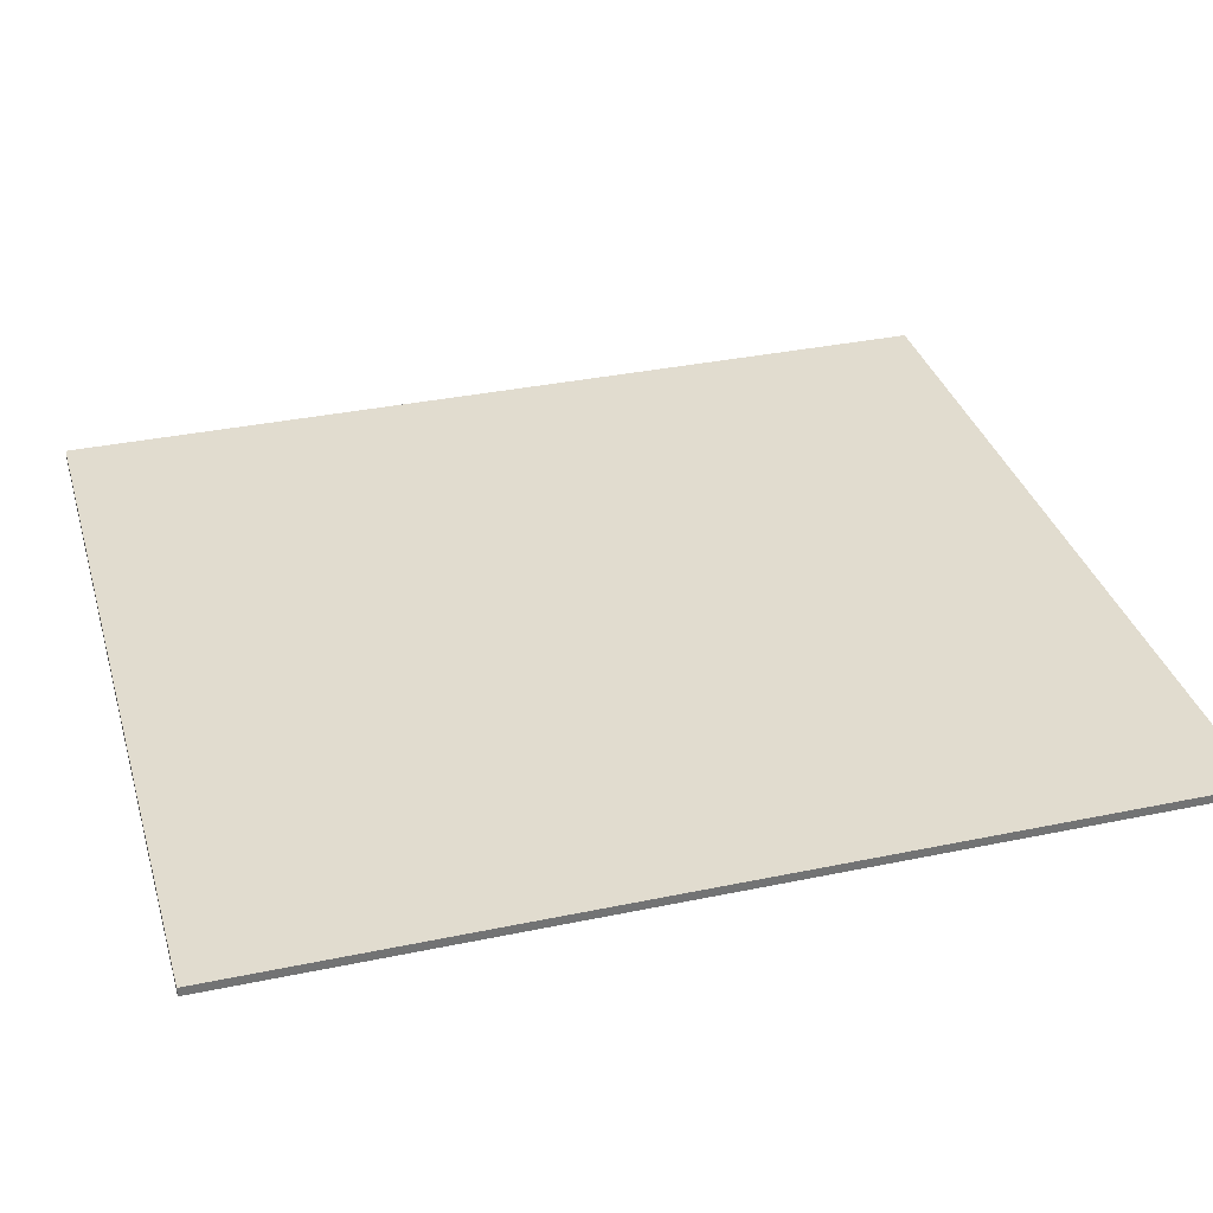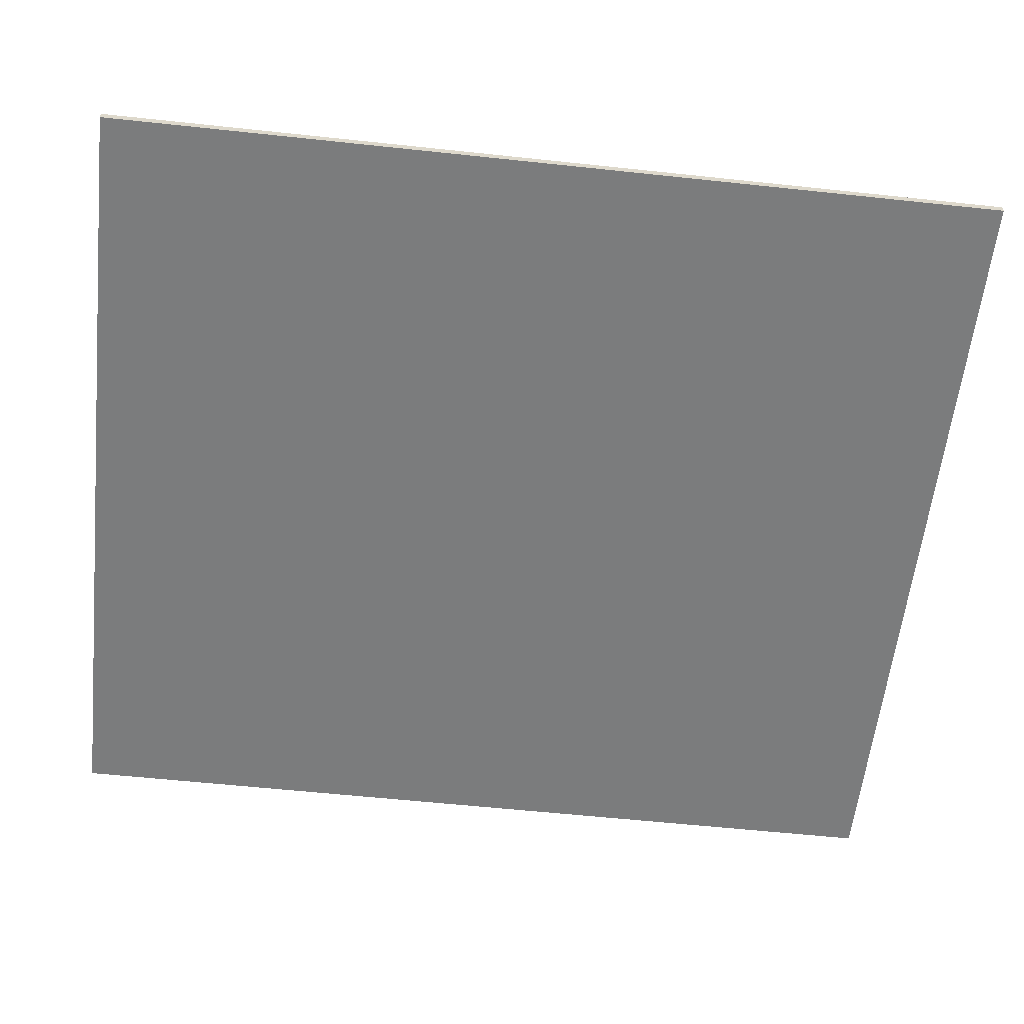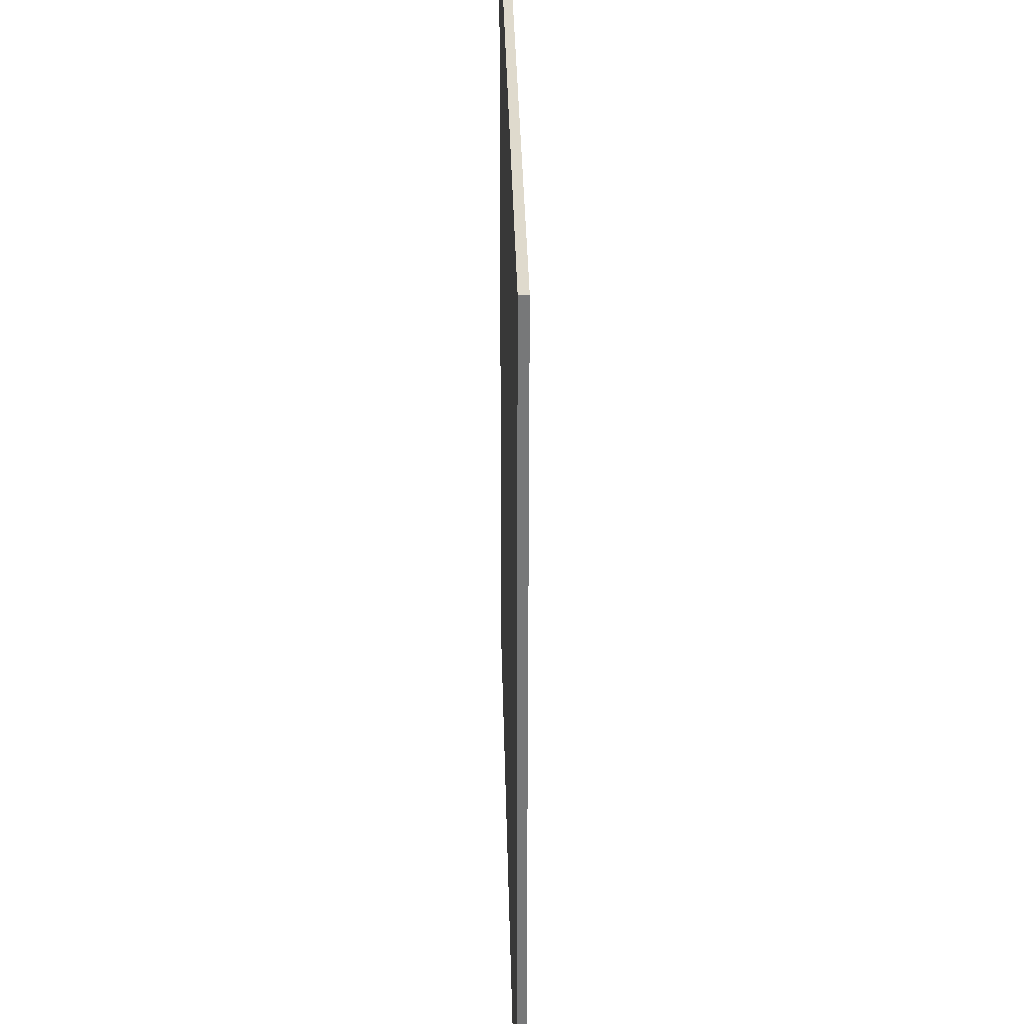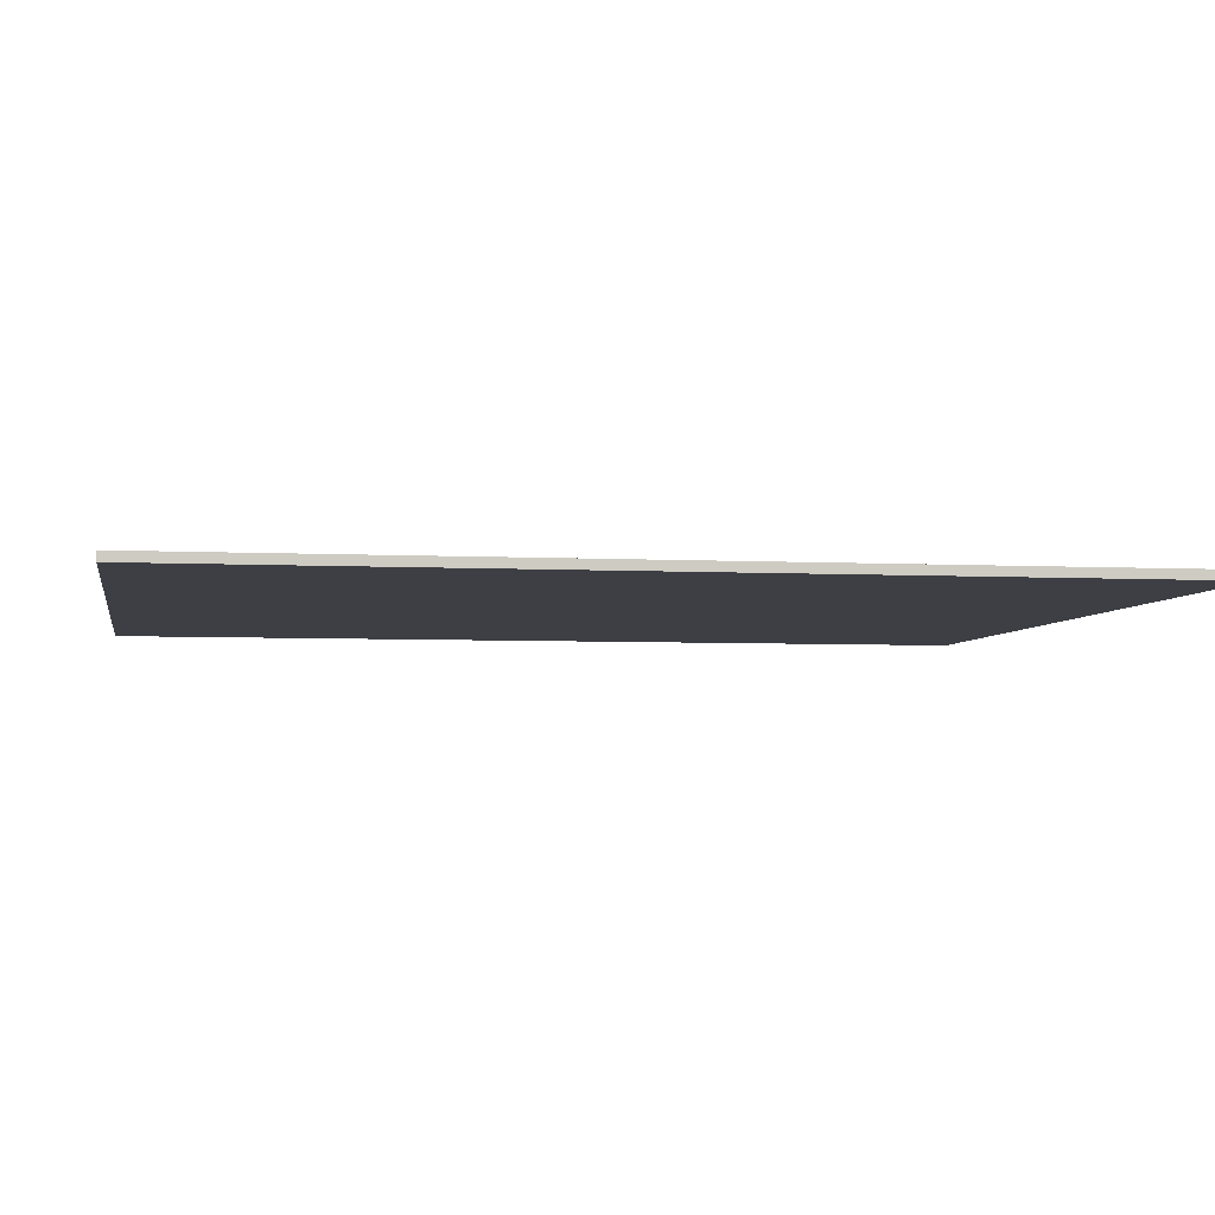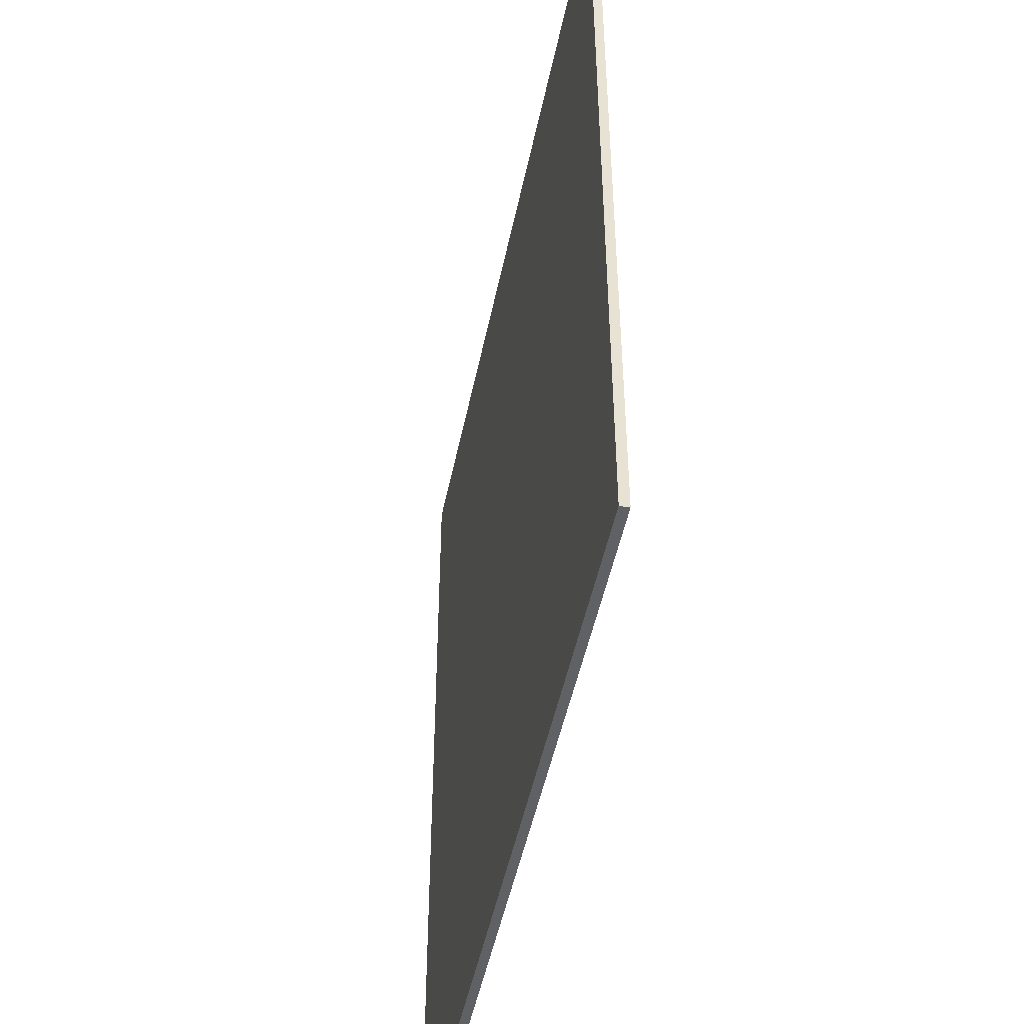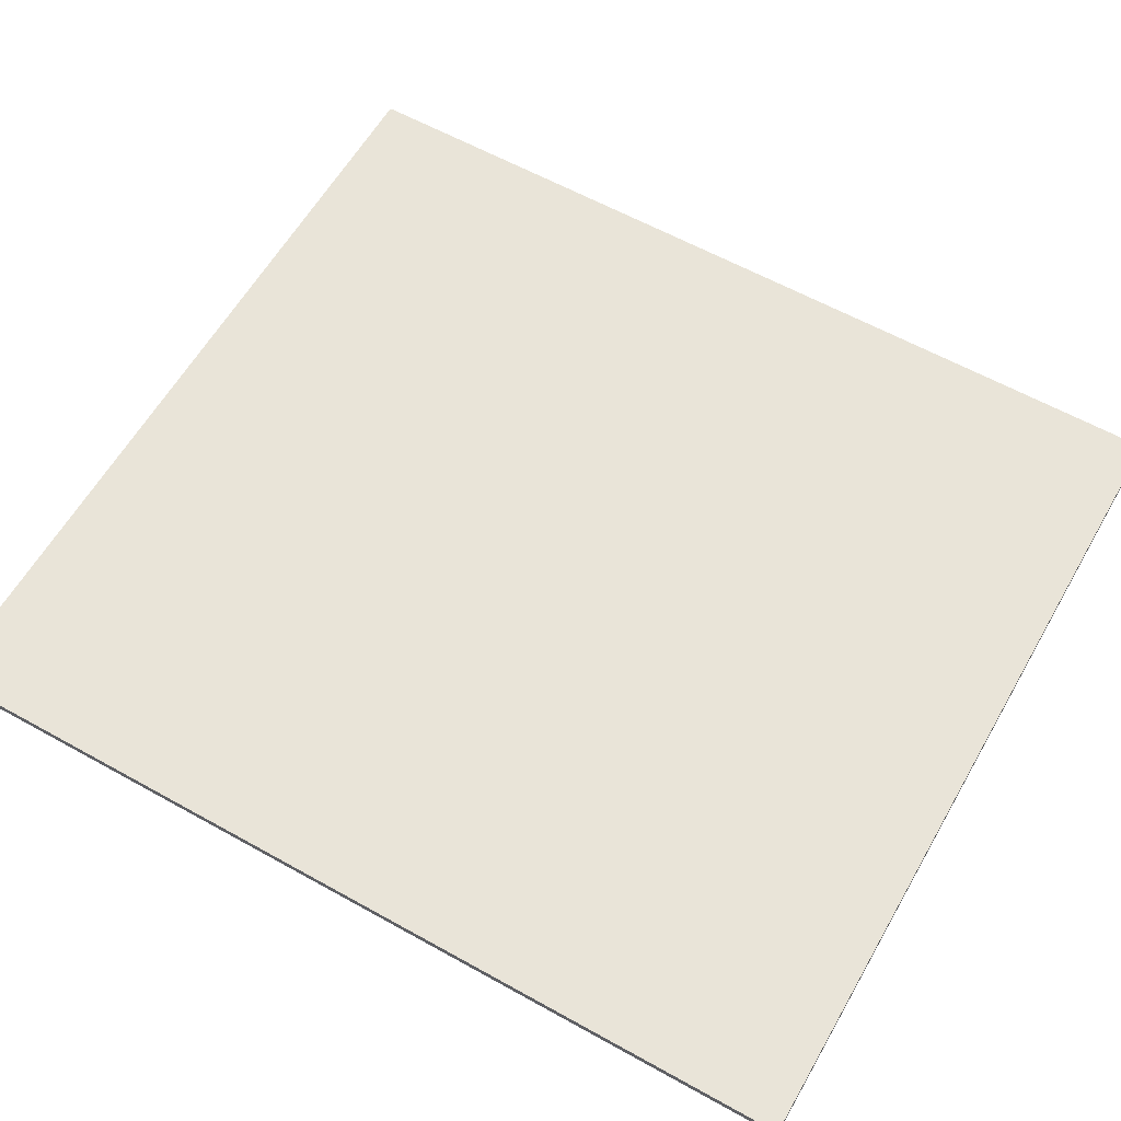
<metadata>
{"format":"obj","ext":"obj","renderer":"f3d","projection":"perspective","resolution":1024,"background":"white","views":[{"elev":34.4,"azim":74.3,"up":"+Y"},{"elev":-58.7,"azim":-96.3,"up":"+Y"},{"elev":32.8,"azim":88.8,"up":"+Z"},{"elev":-4.5,"azim":-99.9,"up":"+Y"},{"elev":-48.8,"azim":78.5,"up":"+Z"},{"elev":60.3,"azim":-60.3,"up":"+Y"}]}
</metadata>
<code>
g Floor
v 4610 0 5095
v 4610 0 -5095
v 4610 100 -5095
v 4610 100 5095
v -4610 0 5095
v -4610 100 5095
v -4610 0 -5095
v -4610 100 -5095
f 1 2 4
f 4 2 3
f 5 1 6
f 6 1 4
f 7 5 8
f 8 5 6
f 2 7 3
f 3 7 8
f 8 6 3
f 3 6 4
f 7 2 5
f 5 2 1

</code>
